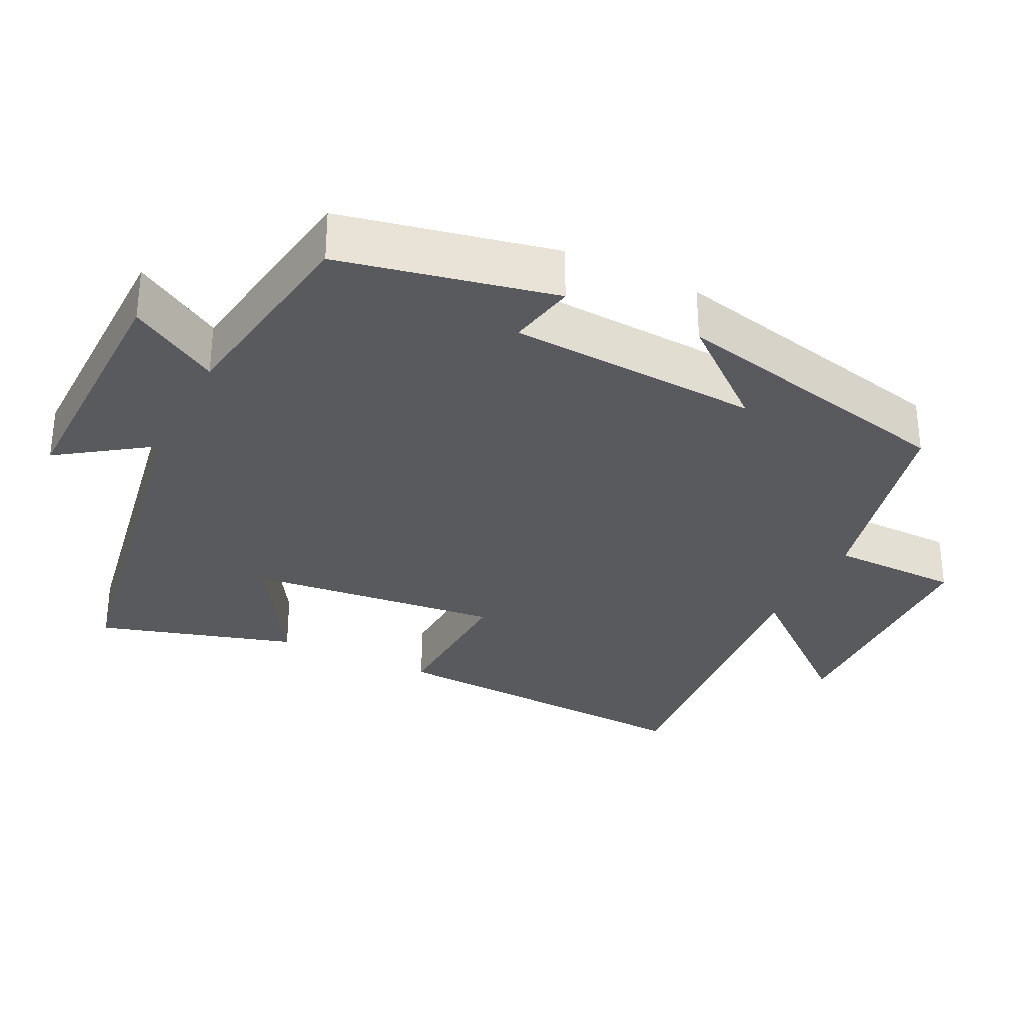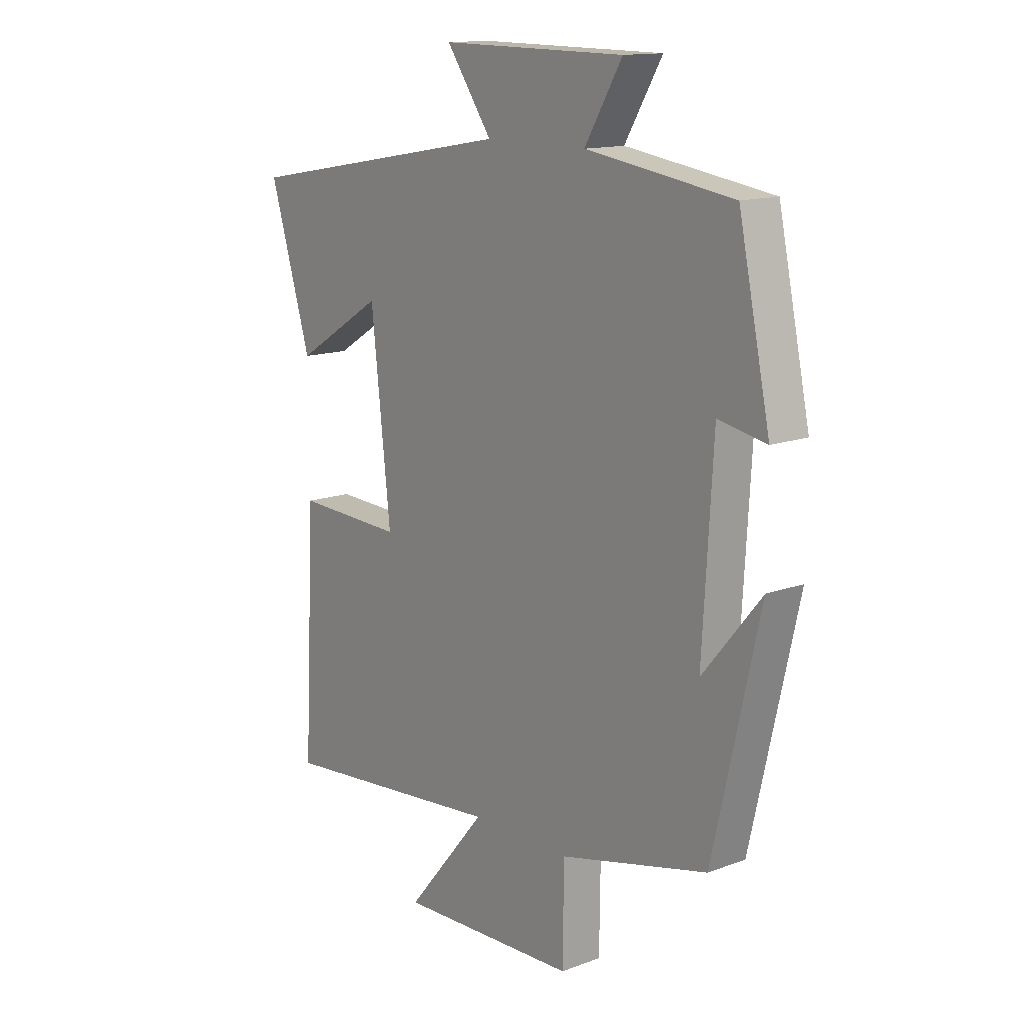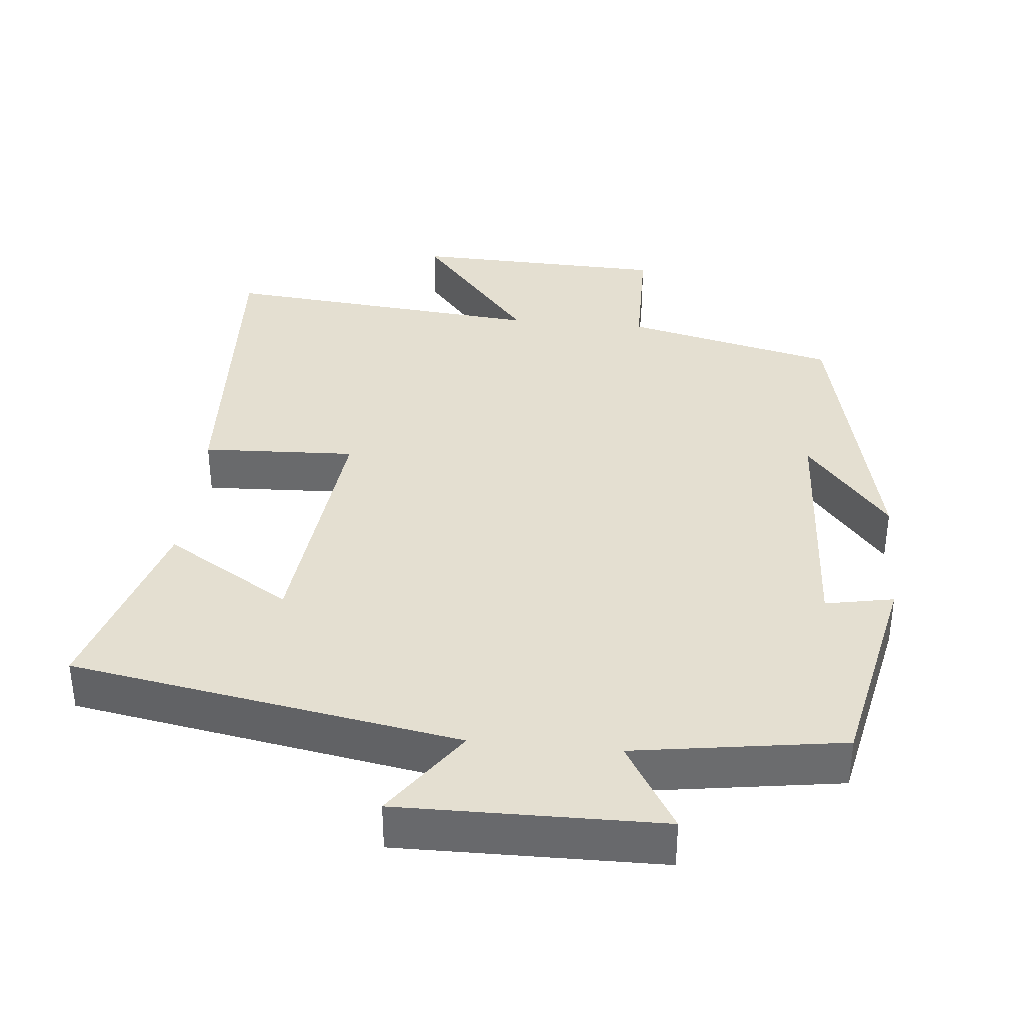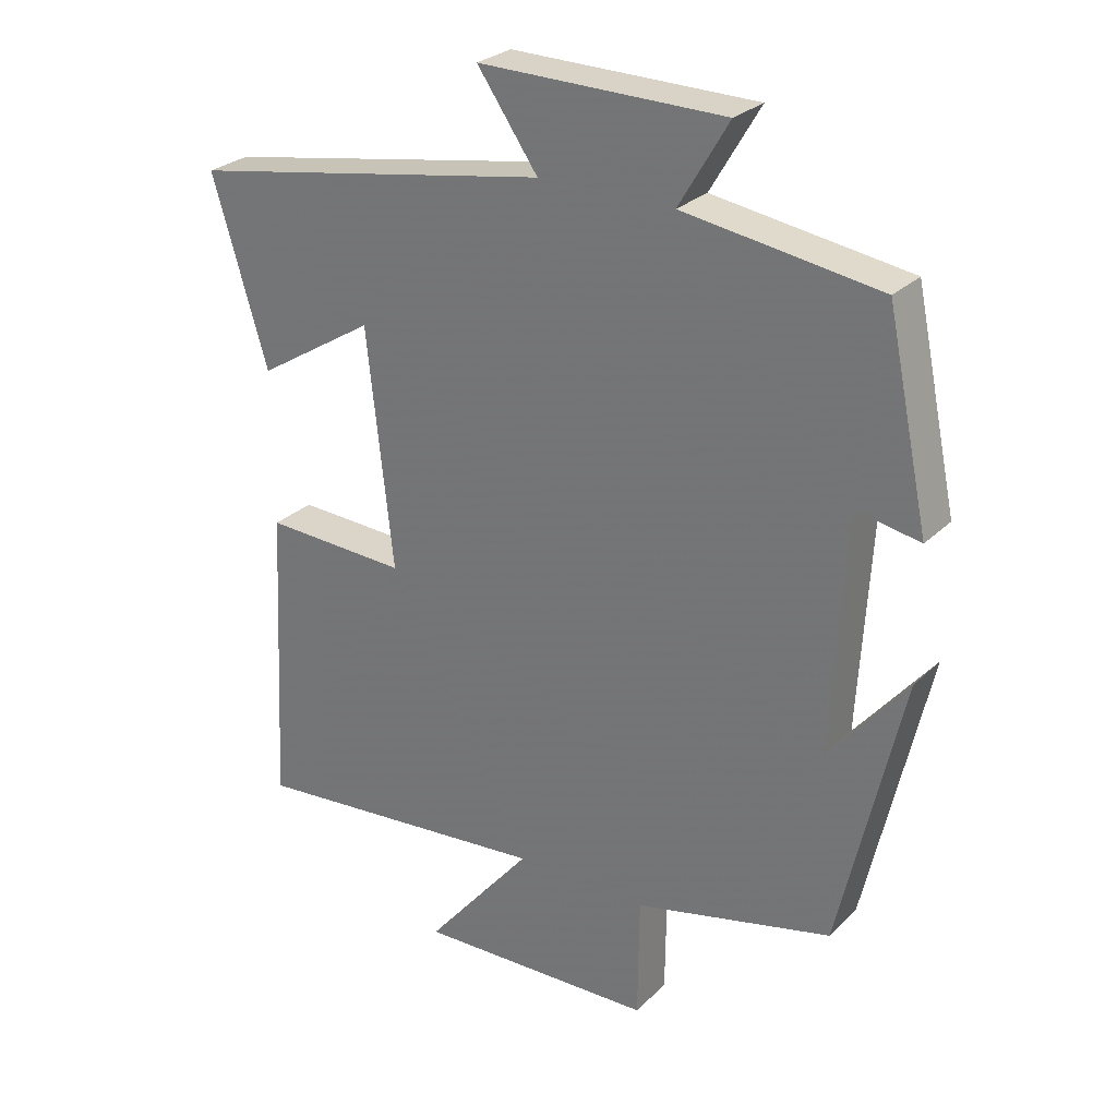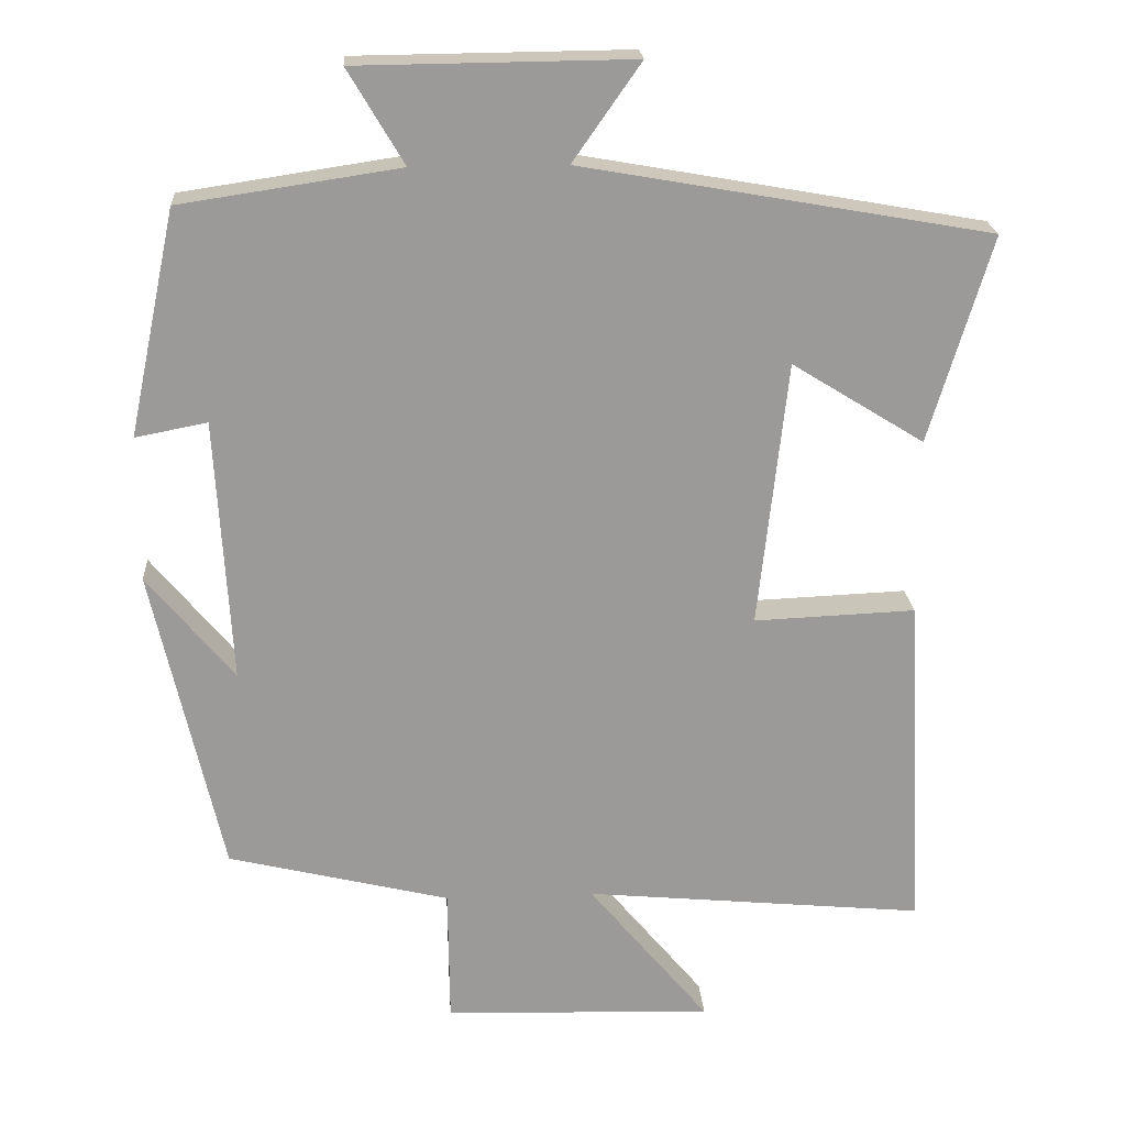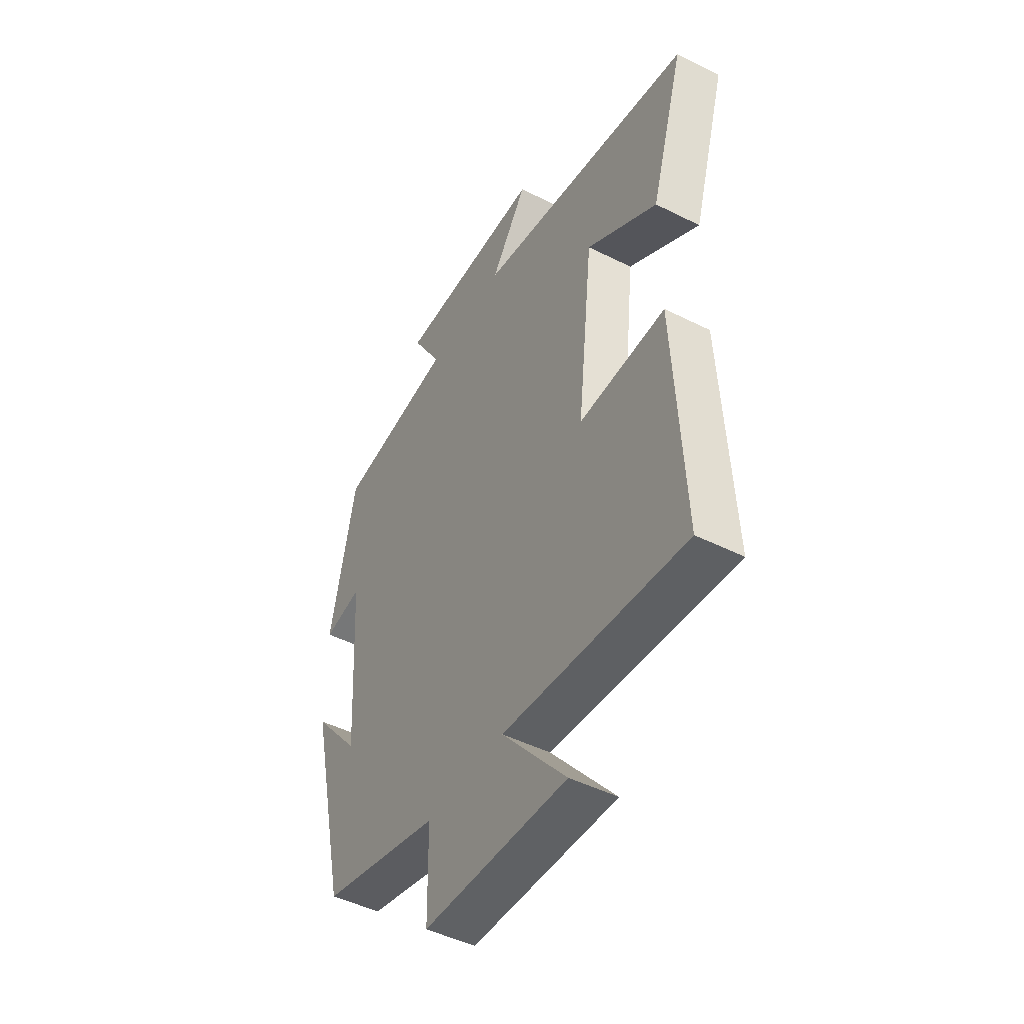
<metadata>
{"format":"obj","ext":"obj","renderer":"f3d","projection":"perspective","resolution":1024,"background":"white","views":[{"elev":-31.2,"azim":63.6,"up":"+Y"},{"elev":14.0,"azim":50.6,"up":"+Z"},{"elev":36.7,"azim":5.5,"up":"+Y"},{"elev":27.4,"azim":34.9,"up":"+Z"},{"elev":20.9,"azim":176.3,"up":"+Z"},{"elev":-47.2,"azim":-119.6,"up":"+Z"}]}
</metadata>
<code>
v -0.523 0.07 -0.542
v -0.5 0.07 -0.096
v -0.289 0.07 -0.105
v -0.327 0.07 0.243
v -0.5 0.07 0.136
v -0.581 0.07 0.406
v -0.047 0.07 0.5
v -0.136 0.07 0.627
v 0.224 0.07 0.623
v 0.151 0.07 0.5
v 0.438 0.07 0.457
v 0.5 0.07 0.163
v 0.406 0.07 0.181
v 0.386 0.07 -0.165
v 0.5 0.07 -0.027
v 0.409 0.07 -0.43
v 0.119 0.07 -0.5
v 0.117 0.07 -0.678
v -0.235 0.07 -0.69
v -0.077 0.07 -0.5
v -0.523 0 -0.542
v -0.5 0 -0.096
v -0.289 0 -0.105
v -0.327 0 0.243
v -0.5 0 0.136
v -0.581 0 0.406
v -0.047 0 0.5
v -0.136 0 0.627
v 0.224 0 0.623
v 0.151 0 0.5
v 0.438 0 0.457
v 0.5 0 0.163
v 0.406 0 0.181
v 0.386 0 -0.165
v 0.5 0 -0.027
v 0.409 0 -0.43
v 0.119 0 -0.5
v 0.117 0 -0.678
v -0.235 0 -0.69
v -0.077 0 -0.5
f 17 18 19 20
f 16 17 20
f 1 2 3
f 20 1 3
f 16 20 3
f 14 15 16
f 14 16 3 4
f 13 14 4
f 10 11 12 13
f 10 13 4
f 7 8 9 10
f 7 10 4
f 4 5 6 7
f 40 39 38 37
f 40 37 36
f 23 22 21
f 23 21 40
f 23 40 36
f 36 35 34
f 24 23 36 34
f 24 34 33
f 33 32 31 30
f 24 33 30
f 30 29 28 27
f 24 30 27
f 27 26 25 24
f 1 21 22 2
f 2 22 23 3
f 3 23 24 4
f 4 24 25 5
f 5 25 26 6
f 6 26 27 7
f 7 27 28 8
f 8 28 29 9
f 9 29 30 10
f 10 30 31 11
f 11 31 32 12
f 12 32 33 13
f 13 33 34 14
f 14 34 35 15
f 15 35 36 16
f 16 36 37 17
f 17 37 38 18
f 18 38 39 19
f 19 39 40 20
f 20 40 21 1

</code>
